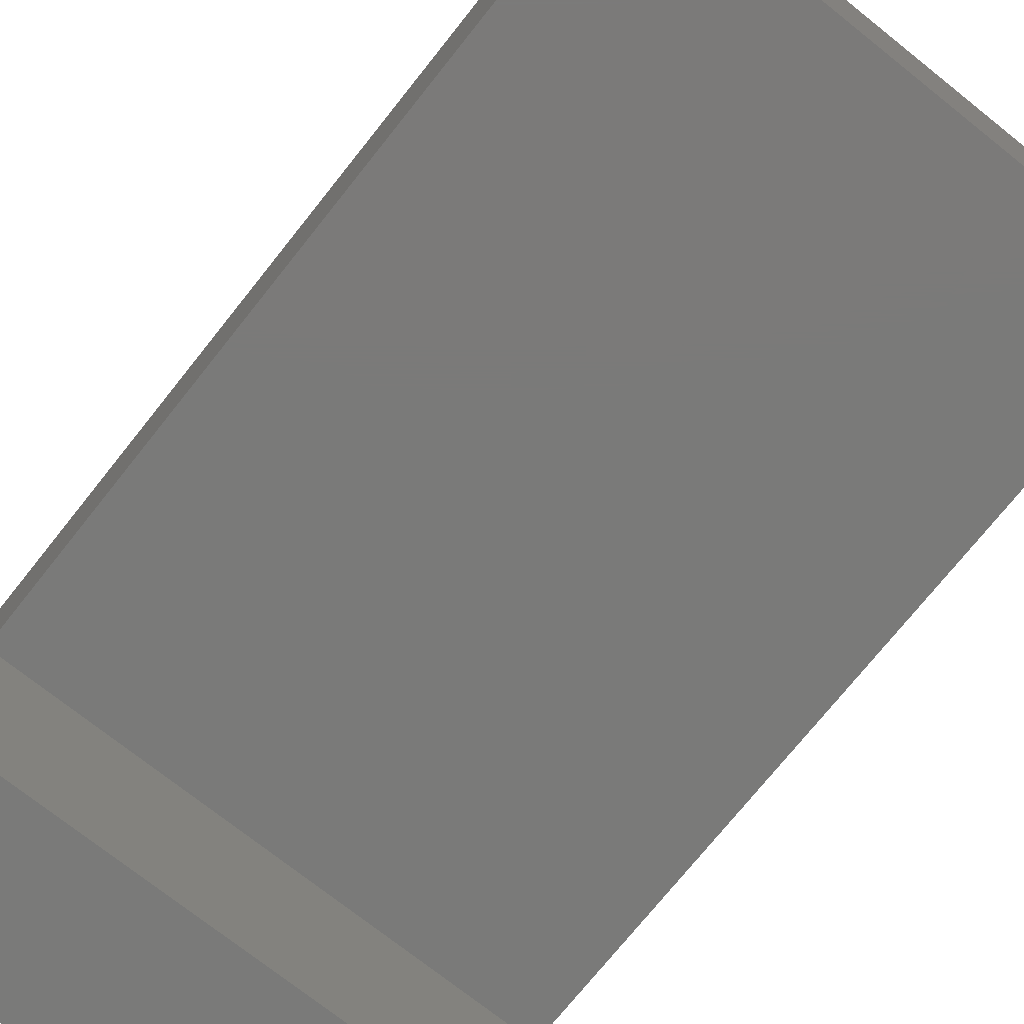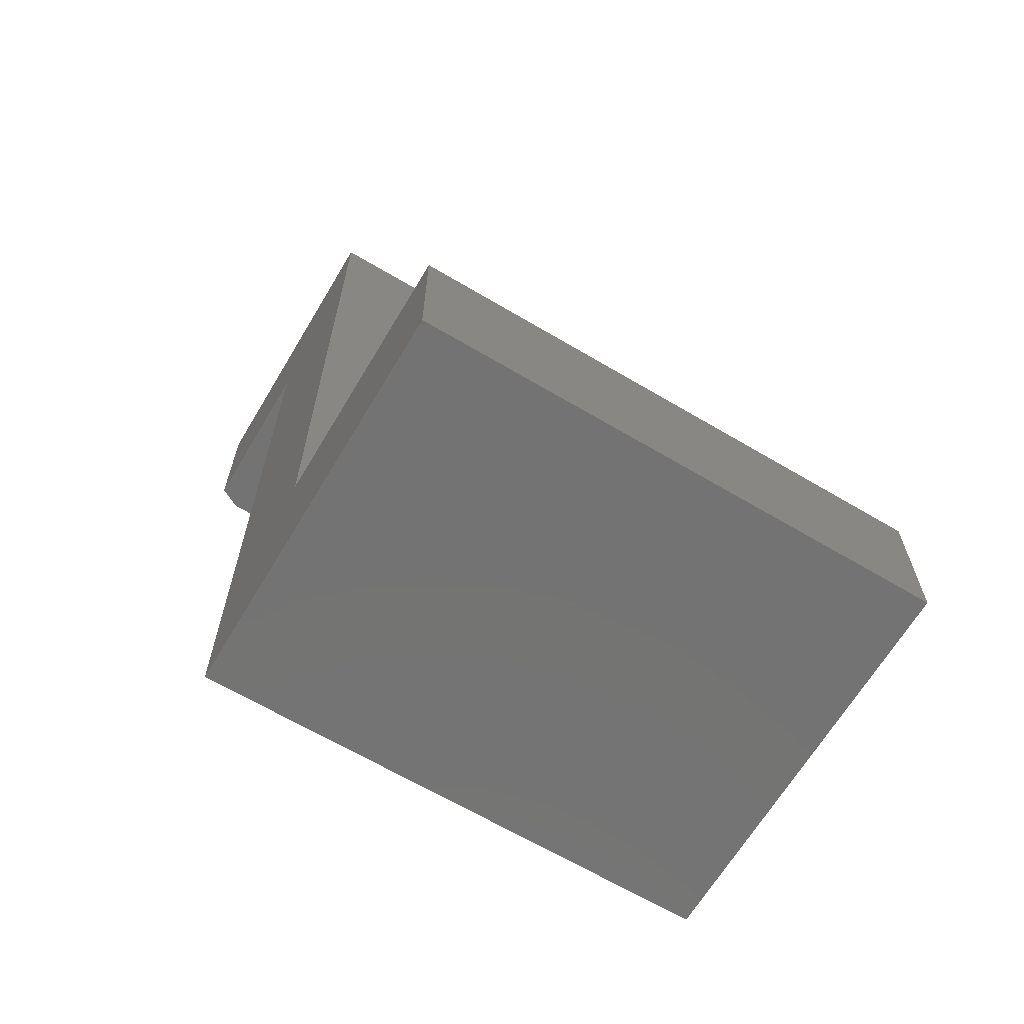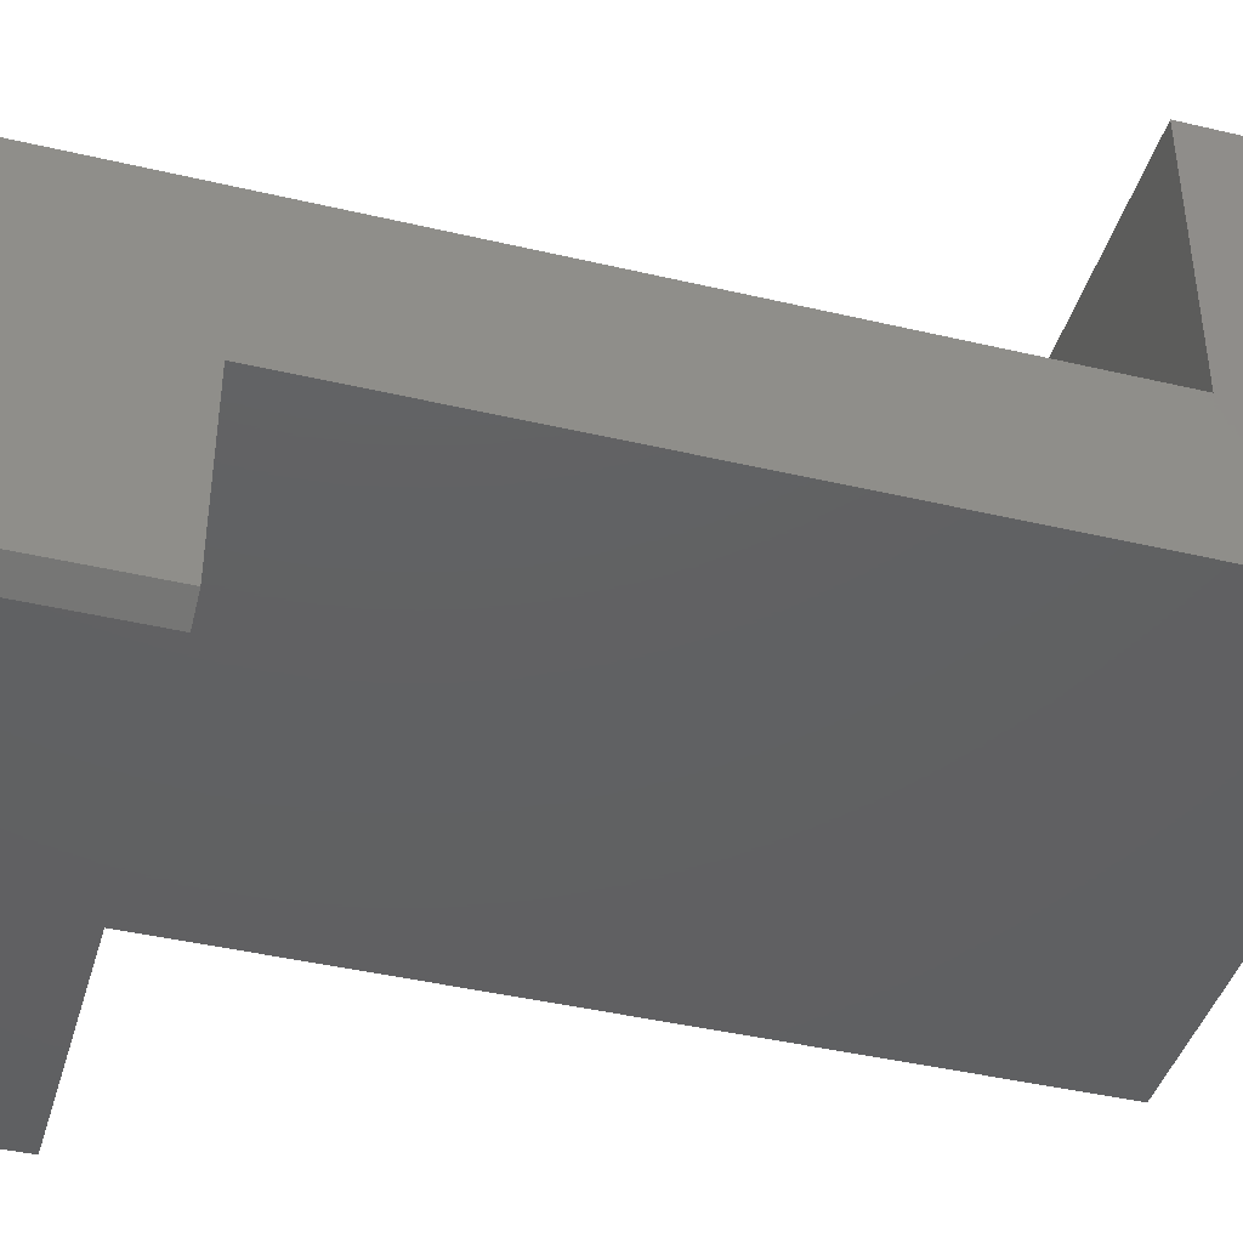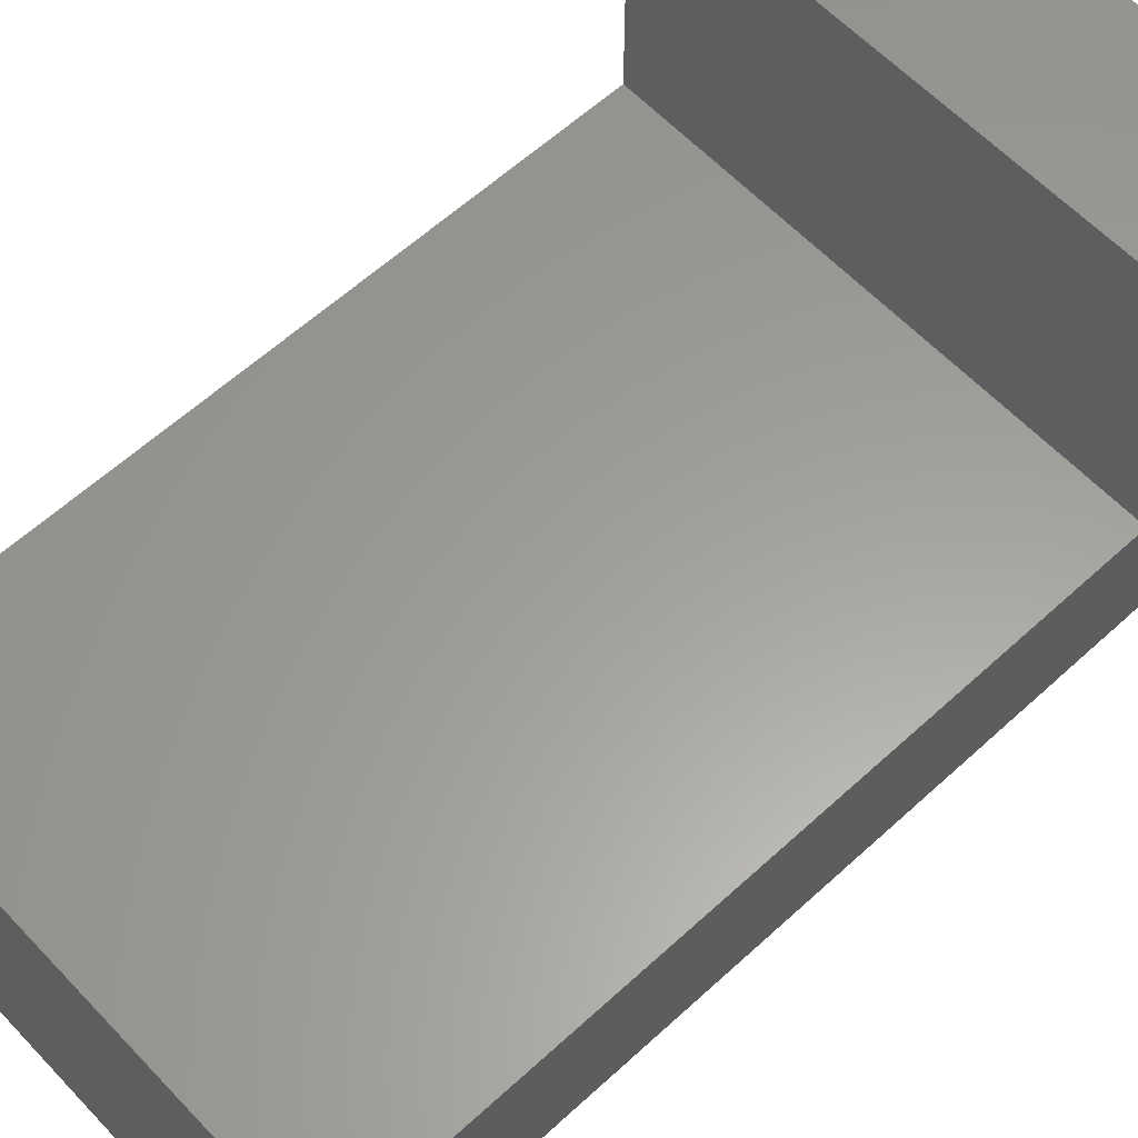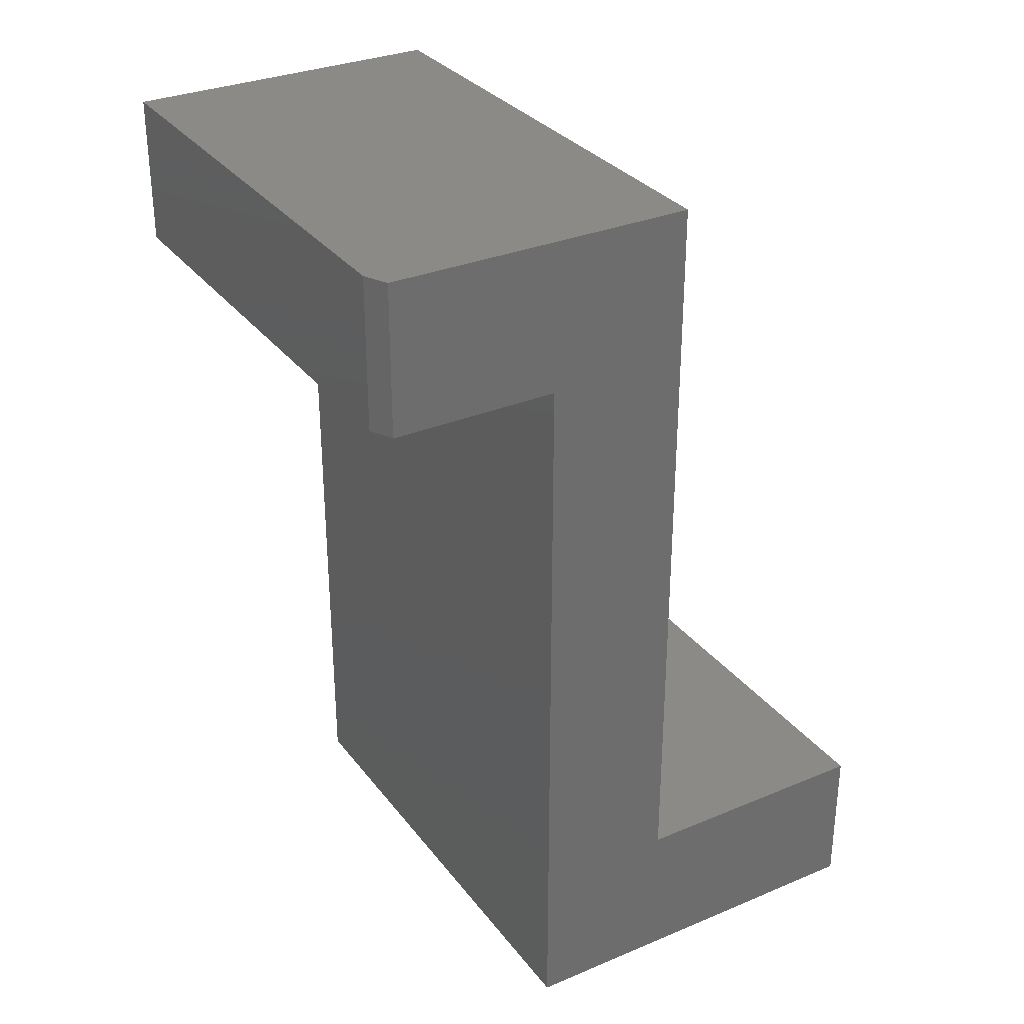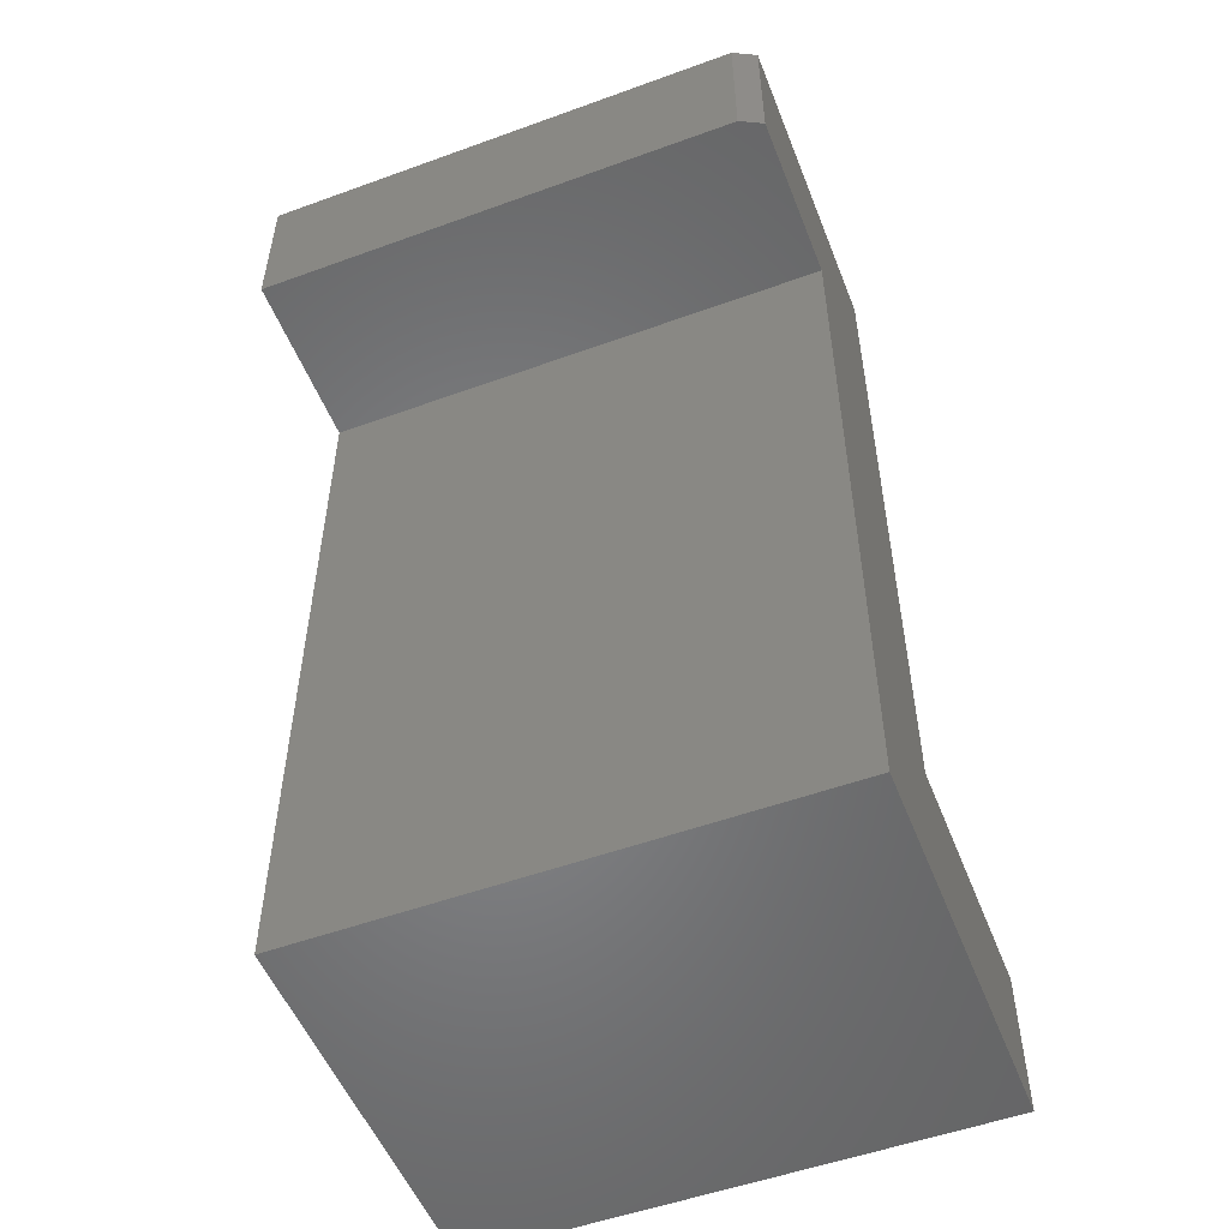
<metadata>
{"format":"stl","ext":"stl","renderer":"f3d","projection":"perspective","resolution":1024,"background":"white","views":[{"elev":-73.3,"azim":-38.5,"up":"+Z"},{"elev":-65.6,"azim":-30.8,"up":"+Y"},{"elev":-42.3,"azim":-105.8,"up":"+Z"},{"elev":60.6,"azim":-133.1,"up":"+Z"},{"elev":31.3,"azim":-120.7,"up":"+Y"},{"elev":-52.8,"azim":-158.7,"up":"+Y"}]}
</metadata>
<code>
# stl→obj: 18 verts, 32 faces
v -1.055e-17 -0.5474 0.2603
v -2.953e-17 -0.75 0.6022
v -2.953e-17 -0.5474 0.6022
v 0 -0.75 0.07031
v -1.055e-17 0.4531 0.2603
v 3.401e-33 0.2505 0.07031
v 1.249e-17 0.4531 -0.1547
v 1.249e-17 0.2505 -0.1547
v 0.6953 0.4531 0.2603
v 0.6953 0.4531 -0.1703
v 0.03125 0.4531 -0.1703
v 0.03125 0.2505 -0.1703
v 0.6953 0.2505 -0.1703
v 0.6953 0.2505 0.07031
v 0.6953 -0.5474 0.6022
v 0.6953 -0.75 0.6022
v 0.6953 -0.5474 0.2603
v 0.6953 -0.75 0.07031
f 1 2 3
f 2 1 4
f 4 1 5
f 4 5 6
f 6 5 7
f 6 7 8
f 9 10 5
f 5 10 11
f 5 11 7
f 12 11 13
f 13 11 10
f 13 14 12
f 12 14 6
f 12 6 8
f 12 8 11
f 11 8 7
f 15 16 17
f 17 16 18
f 17 18 9
f 9 18 14
f 9 14 10
f 10 14 13
f 2 4 16
f 16 4 18
f 3 2 15
f 15 2 16
f 1 3 17
f 17 3 15
f 9 5 17
f 17 5 1
f 18 4 14
f 14 4 6

</code>
